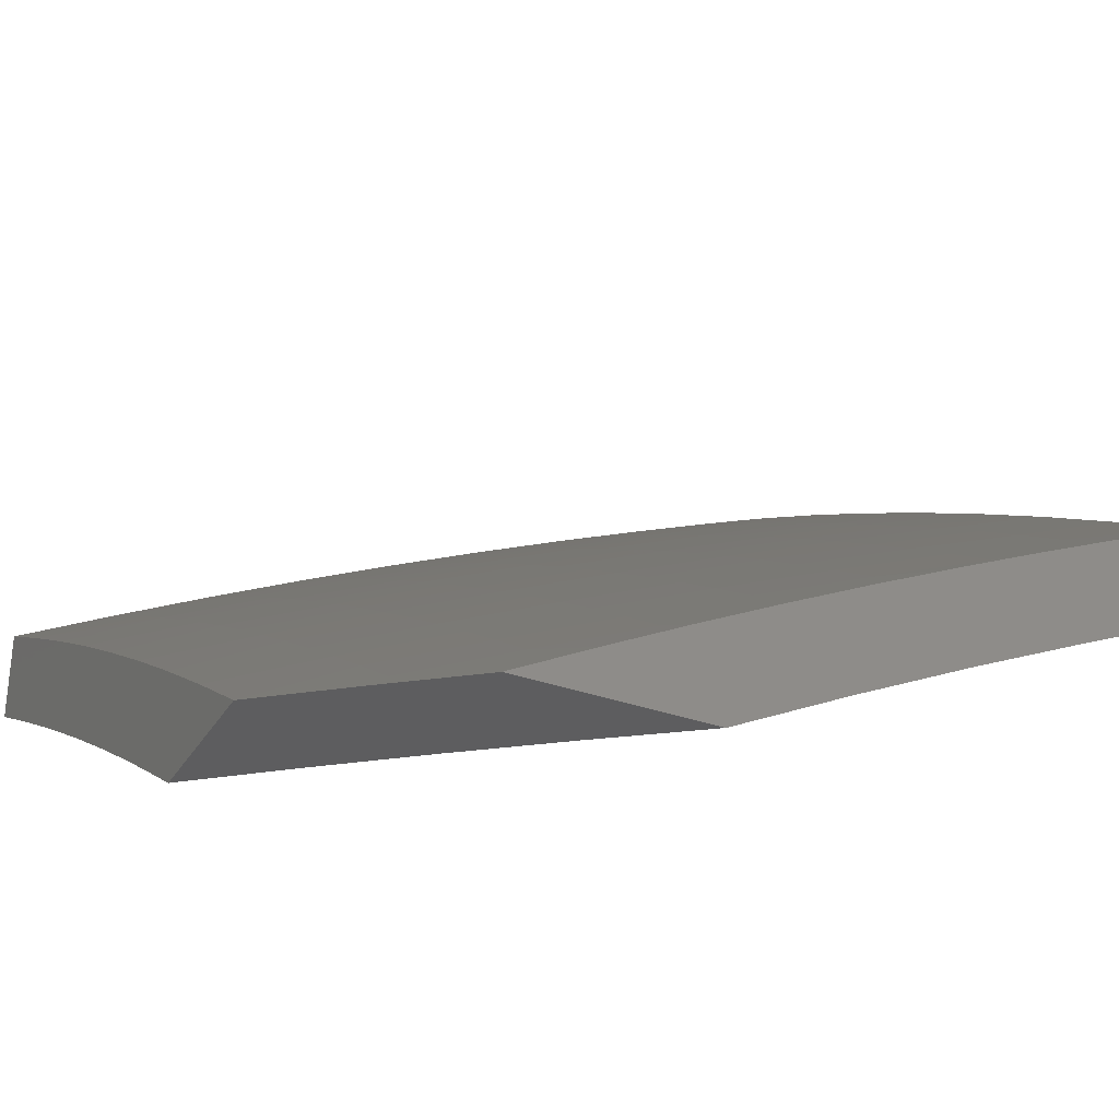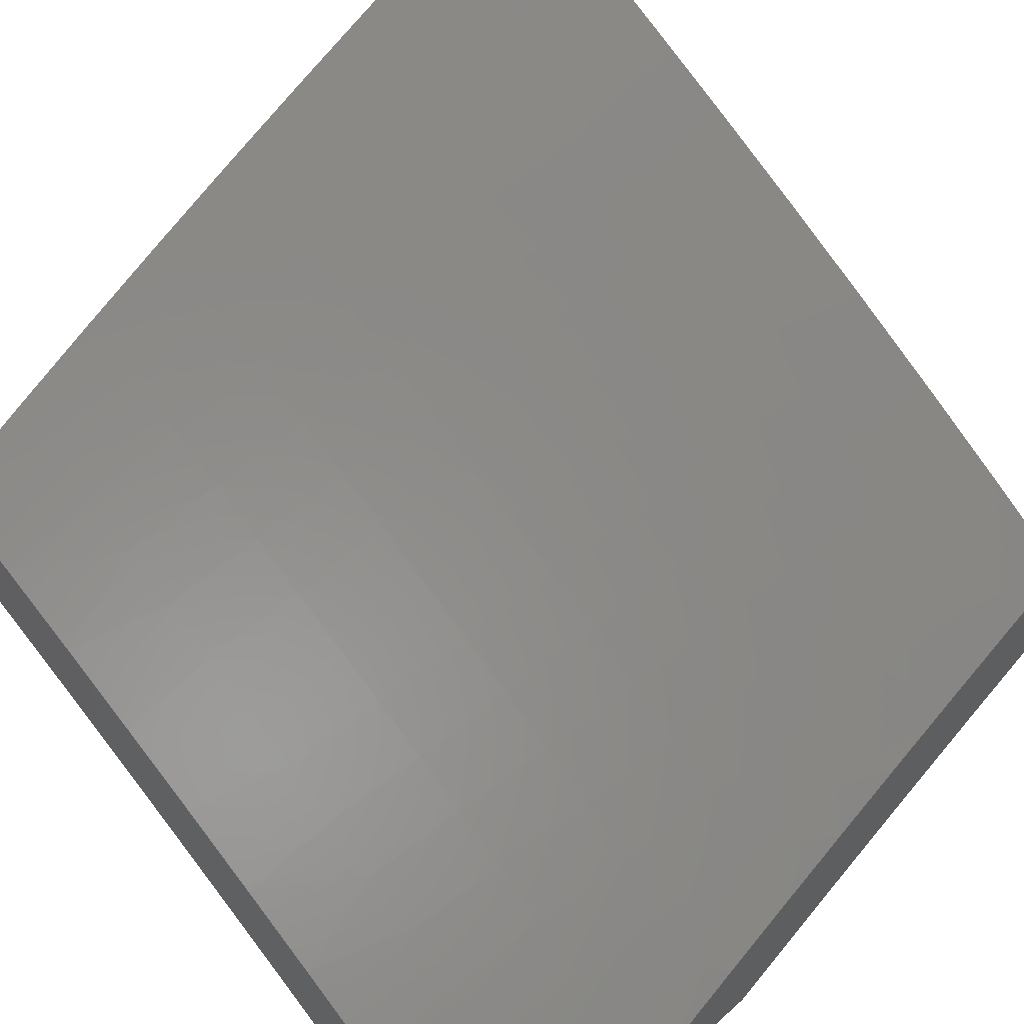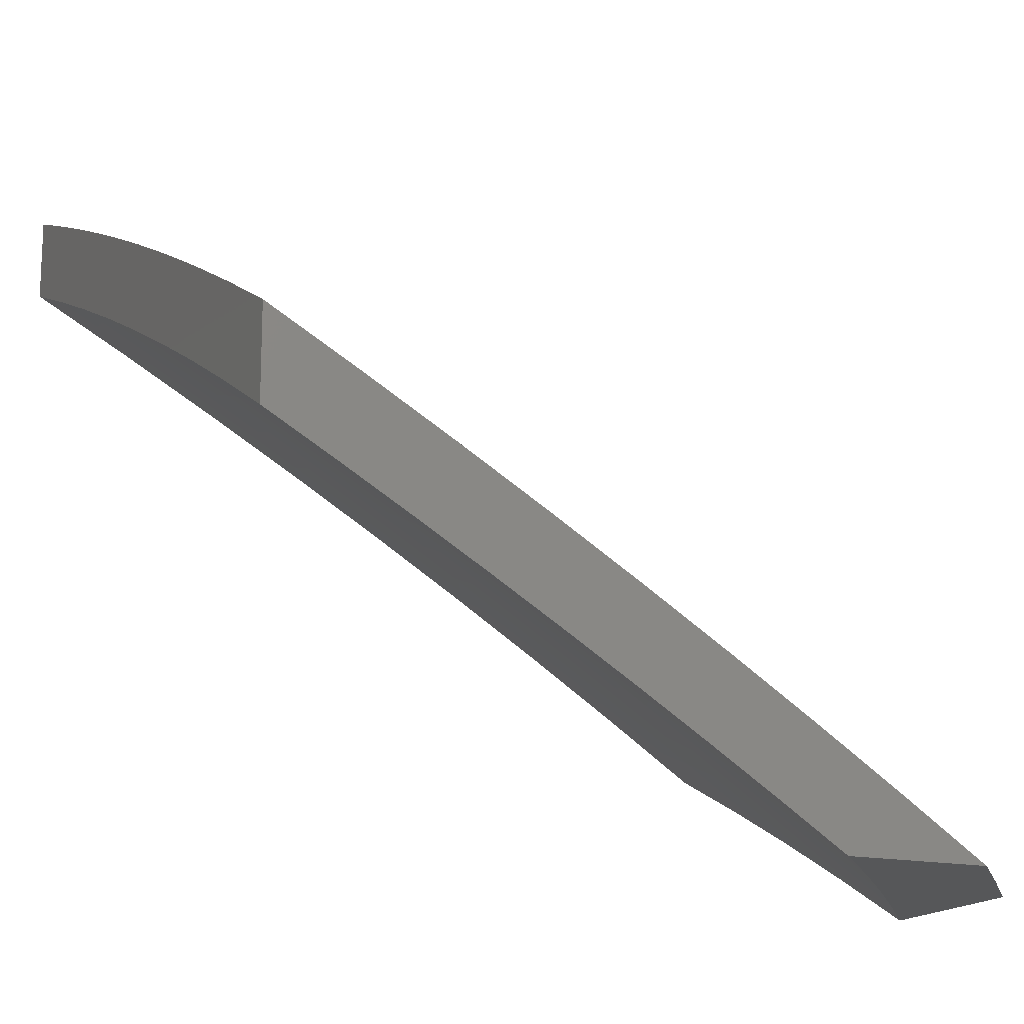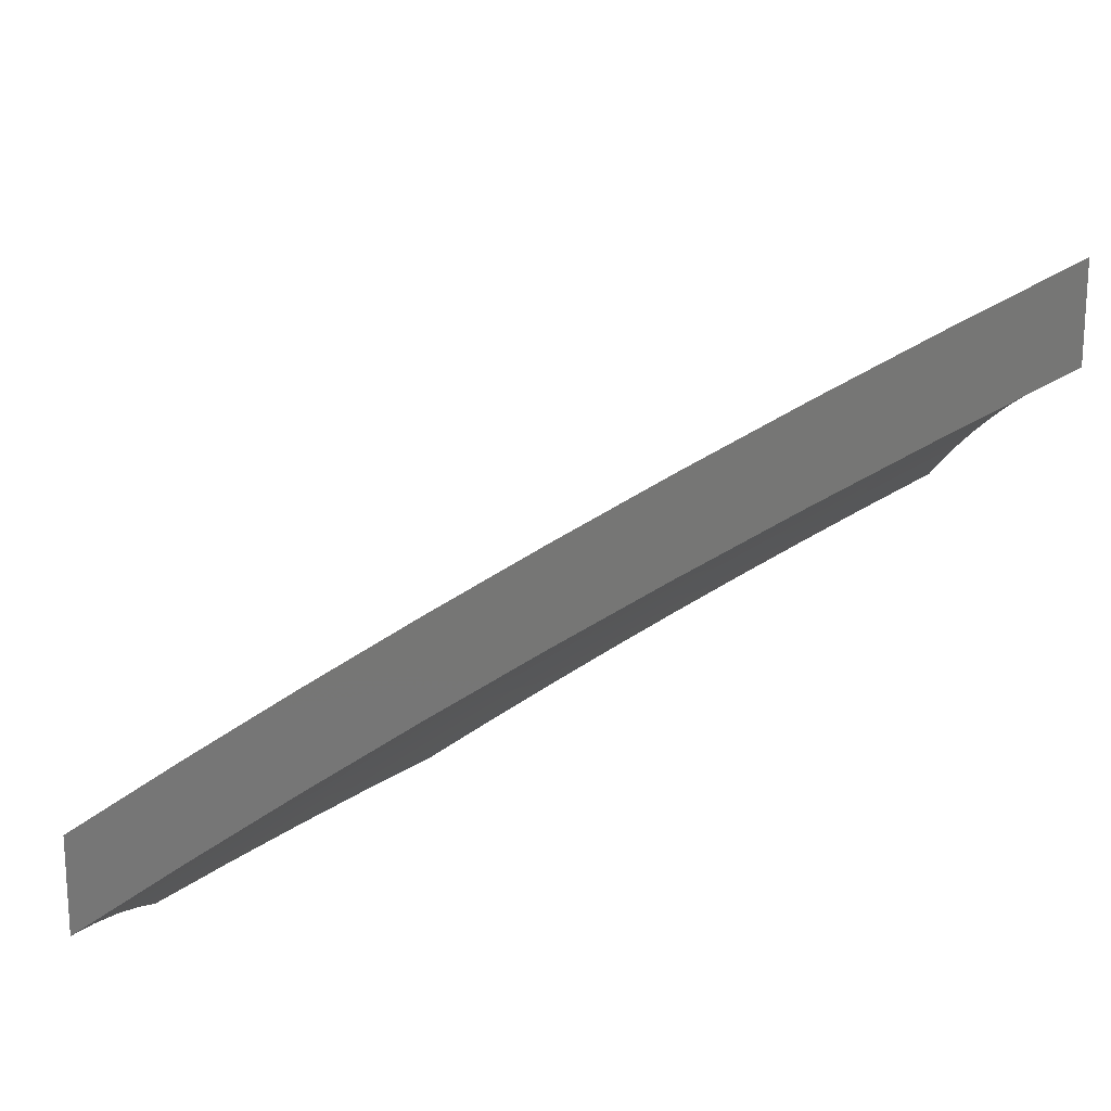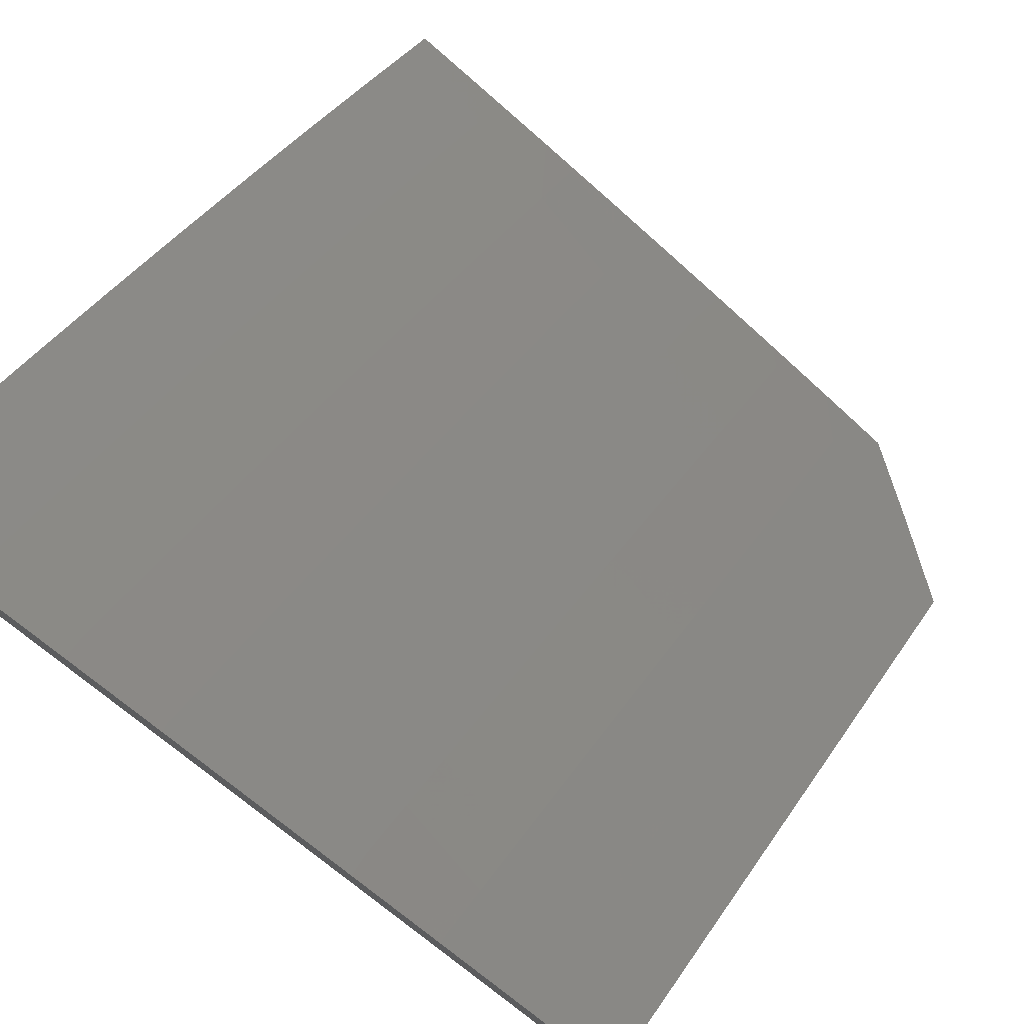
<metadata>
{"format":"stl","ext":"stl","renderer":"f3d","projection":"perspective","resolution":1024,"background":"white","views":[{"elev":-32.9,"azim":-116.2,"up":"+Y"},{"elev":48.4,"azim":-134.8,"up":"+Y"},{"elev":-16.3,"azim":156.2,"up":"+Y"},{"elev":21.4,"azim":-0.1,"up":"+Y"},{"elev":75.5,"azim":125.3,"up":"+Y"}]}
</metadata>
<code>
# stl→obj: 255 verts, 506 faces
v -5.59 8.055 -5
v -5.655 8.08 -4.876
v -5.672 8 -5
v -5.722 8.034 -4.876
v -5.757 8 -4.896
v -5.821 8.033 -4.752
v -5.84 8 -4.79
v -5.921 8 -4.683
v -5.853 8.077 -4.628
v -5.92 8.03 -4.628
v -5.883 8.119 -4.503
v -5.951 8.071 -4.503
v -5.913 8.159 -4.378
v -5.981 8.112 -4.378
v -6 8.141 -4.29
v -6 8.071 -4.433
v -5.588 8.124 -4.876
v -5.507 8.109 -5
v -5.52 8.168 -4.876
v -5.424 8.163 -5
v -5.452 8.212 -4.876
v -5.384 8.255 -4.876
v -5.414 8.301 -4.752
v -5.345 8.344 -4.752
v -5.374 8.389 -4.628
v -5.304 8.431 -4.628
v -5.332 8.475 -4.503
v -5.261 8.517 -4.503
v -5.288 8.56 -4.378
v -5.217 8.601 -4.378
v -5.242 8.643 -4.252
v -5.171 8.684 -4.252
v -5.195 8.724 -4.126
v -5.123 8.765 -4.126
v -5.129 8.814 -4
v -5.05 8.805 -4.126
v -5 8.884 -4
v -5 8.832 -4.128
v -5 8.778 -4.255
v -5.027 8.764 -4.252
v -5.002 8.722 -4.378
v -5.074 8.682 -4.378
v -5 8.664 -4.506
v -5.049 8.639 -4.503
v -5 8.605 -4.631
v -5.023 8.594 -4.628
v -5 8.544 -4.755
v -5.093 8.554 -4.628
v -5.066 8.508 -4.752
v -5.136 8.468 -4.752
v -5.108 8.421 -4.876
v -5.177 8.38 -4.876
v -5.086 8.368 -5
v -5.171 8.318 -5
v -5.246 8.339 -4.876
v -5.256 8.267 -5
v -5.315 8.297 -4.876
v -5.34 8.215 -5
v -5.038 8.461 -4.876
v -5 8.417 -5
v -5 8.482 -4.878
v -5 8.722 -4.381
v -5.256 8.742 -4
v -5.267 8.683 -4.126
v -5.313 8.601 -4.252
v -5.358 8.517 -4.378
v -5.402 8.432 -4.503
v -5.443 8.346 -4.628
v -5.482 8.258 -4.752
v -5.383 8.668 -4
v -5.338 8.641 -4.126
v -5.384 8.559 -4.252
v -5.429 8.475 -4.378
v -5.471 8.389 -4.503
v -5.512 8.302 -4.628
v -5.551 8.214 -4.752
v -5.41 8.599 -4.126
v -5.509 8.592 -4
v -5.481 8.556 -4.126
v -5.551 8.512 -4.126
v -5.526 8.472 -4.252
v -5.596 8.428 -4.252
v -5.569 8.388 -4.378
v -5.638 8.343 -4.378
v -5.61 8.301 -4.503
v -5.679 8.257 -4.503
v -5.649 8.214 -4.628
v -5.717 8.169 -4.628
v -5.687 8.125 -4.752
v -5.754 8.079 -4.752
v -5.633 8.515 -4
v -5.622 8.468 -4.126
v -5.665 8.384 -4.252
v -5.707 8.298 -4.378
v -5.747 8.211 -4.503
v -5.785 8.123 -4.628
v -5.692 8.423 -4.126
v -5.757 8.436 -4
v -5.762 8.377 -4.126
v -5.879 8.355 -4
v -5.831 8.331 -4.126
v -5.9 8.285 -4.126
v -5.873 8.246 -4.252
v -5.942 8.199 -4.252
v -6 8.272 -4
v -5.969 8.237 -4.126
v -6 8.207 -4.145
v -6 8 -4.575
v -5.619 8.17 -4.752
v -5.581 8.258 -4.628
v -5.541 8.346 -4.503
v -5.499 8.431 -4.378
v -5.455 8.516 -4.252
v -5.776 8.252 -4.378
v -5.815 8.165 -4.503
v -5.845 8.206 -4.378
v -5.804 8.293 -4.252
v -5.735 8.338 -4.252
v -5.275 8.386 -4.752
v -5.234 8.472 -4.628
v -5.191 8.558 -4.503
v -5.146 8.642 -4.378
v -5.099 8.724 -4.252
v -5.206 8.427 -4.752
v -5.164 8.514 -4.628
v -5.12 8.599 -4.503
v -5 8.595 -4.878
v -5 8.531 -5
v -5.052 8.566 -4.876
v -5.109 8.469 -5
v -5.125 8.525 -4.876
v -5.198 8.482 -4.876
v -5.227 8.529 -4.752
v -5.3 8.485 -4.752
v -5.328 8.53 -4.628
v -5.401 8.486 -4.628
v -5.429 8.53 -4.503
v -5.502 8.485 -4.503
v -5.529 8.526 -4.377
v -5.603 8.481 -4.377
v -5.629 8.521 -4.252
v -5.703 8.474 -4.252
v -5.729 8.513 -4.126
v -5.802 8.466 -4.126
v -5.756 8.549 -4
v -5.879 8.469 -4
v -5.875 8.417 -4.126
v -5.948 8.368 -4.126
v -5.848 8.379 -4.252
v -5.921 8.33 -4.252
v -5.821 8.339 -4.377
v -5.893 8.291 -4.377
v -5.792 8.298 -4.503
v -5.864 8.25 -4.503
v -5.763 8.256 -4.628
v -5.834 8.208 -4.628
v -5.732 8.212 -4.752
v -5.803 8.165 -4.752
v -5.701 8.168 -4.876
v -5.771 8.12 -4.876
v -5.744 8.071 -5
v -5.842 8.072 -4.876
v -5.847 8 -5
v -5.911 8.023 -4.876
v -5.924 8 -4.902
v -6 8 -4.803
v -5.217 8.406 -5
v -5.271 8.439 -4.876
v -5.373 8.441 -4.752
v -5.474 8.441 -4.628
v -5.575 8.439 -4.503
v -5.676 8.434 -4.377
v -5.776 8.427 -4.252
v -5.324 8.342 -5
v -5.344 8.395 -4.876
v -5.445 8.397 -4.752
v -5.547 8.396 -4.628
v -5.648 8.393 -4.503
v -5.748 8.387 -4.377
v -5.416 8.351 -4.876
v -5.43 8.276 -5
v -5.487 8.306 -4.876
v -5.536 8.209 -5
v -5.559 8.261 -4.876
v -5.63 8.214 -4.876
v -5.661 8.259 -4.752
v -5.64 8.141 -5
v -5.944 8.067 -4.752
v -6 8.052 -4.705
v -5.975 8.11 -4.628
v -6 8.104 -4.606
v -6 8.154 -4.506
v -6 8.203 -4.406
v -5.935 8.201 -4.503
v -5.905 8.159 -4.628
v -5.874 8.116 -4.752
v -5.964 8.242 -4.377
v -6 8.251 -4.305
v -5.993 8.281 -4.252
v -6 8.298 -4.204
v -6 8.343 -4.102
v -6 8.388 -4
v -5.655 8.56 -4.126
v -5.633 8.628 -4
v -5.581 8.606 -4.126
v -5.508 8.704 -4
v -5.507 8.652 -4.126
v -5.432 8.697 -4.126
v -5.407 8.657 -4.252
v -5.333 8.701 -4.252
v -5.307 8.66 -4.377
v -5.233 8.703 -4.377
v -5.207 8.661 -4.503
v -5.133 8.703 -4.503
v -5.106 8.659 -4.628
v -5.032 8.7 -4.628
v -5.006 8.654 -4.752
v -5 8.656 -4.755
v -5.383 8.779 -4
v -5.357 8.741 -4.126
v -5.258 8.745 -4.252
v -5.158 8.746 -4.377
v -5.058 8.745 -4.503
v -5 8.716 -4.631
v -5.282 8.785 -4.126
v -5.256 8.852 -4
v -5.206 8.828 -4.126
v -5.129 8.923 -4
v -5.13 8.87 -4.126
v -5.054 8.912 -4.126
v -5.031 8.871 -4.252
v -5 8.887 -4.254
v -5.007 8.829 -4.377
v -5 8.832 -4.381
v -5 8.775 -4.506
v -5 8.993 -4
v -5 8.941 -4.128
v -5.083 8.788 -4.377
v -5.107 8.83 -4.252
v -5.08 8.613 -4.752
v -5.153 8.571 -4.752
v -5.181 8.617 -4.628
v -5.281 8.618 -4.503
v -5.382 8.616 -4.377
v -5.482 8.613 -4.252
v -5.183 8.788 -4.252
v -5.254 8.574 -4.628
v -5.355 8.574 -4.503
v -5.456 8.572 -4.377
v -5.556 8.567 -4.252
v -5.518 8.352 -4.752
v -5.619 8.35 -4.628
v -5.72 8.346 -4.503
v -5.589 8.306 -4.752
v -5.691 8.303 -4.628
f 1 2 3
f 3 2 4
f 3 4 5
f 5 4 6
f 5 6 7
f 7 6 8
f 8 6 9
f 8 9 10
f 10 9 11
f 10 11 12
f 12 11 13
f 12 13 14
f 14 13 15
f 14 15 16
f 2 1 17
f 17 1 18
f 17 18 19
f 19 18 20
f 19 20 21
f 21 20 22
f 21 22 23
f 23 22 24
f 23 24 25
f 25 24 26
f 25 26 27
f 27 26 28
f 27 28 29
f 29 28 30
f 29 30 31
f 31 30 32
f 31 32 33
f 33 32 34
f 33 34 35
f 35 34 36
f 35 36 37
f 37 36 38
f 38 36 39
f 39 36 40
f 39 40 41
f 41 40 42
f 41 42 43
f 43 42 44
f 43 44 45
f 45 44 46
f 45 46 47
f 47 46 48
f 47 48 49
f 49 48 50
f 49 50 51
f 51 50 52
f 51 52 53
f 53 52 54
f 54 52 55
f 54 55 56
f 56 55 57
f 56 57 58
f 58 57 22
f 58 22 20
f 51 53 59
f 59 53 60
f 59 60 61
f 59 61 49
f 49 61 47
f 43 62 41
f 41 62 39
f 35 63 33
f 33 63 64
f 33 64 31
f 31 64 65
f 31 65 29
f 29 65 66
f 29 66 27
f 27 66 67
f 27 67 25
f 25 67 68
f 25 68 23
f 23 68 69
f 23 69 21
f 21 69 19
f 63 70 64
f 64 70 71
f 64 71 65
f 65 71 72
f 65 72 66
f 66 72 73
f 66 73 67
f 67 73 74
f 67 74 68
f 68 74 75
f 68 75 69
f 69 75 76
f 69 76 19
f 19 76 17
f 71 70 77
f 77 70 78
f 77 78 79
f 79 78 80
f 79 80 81
f 81 80 82
f 81 82 83
f 83 82 84
f 83 84 85
f 85 84 86
f 85 86 87
f 87 86 88
f 87 88 89
f 89 88 90
f 89 90 4
f 4 90 6
f 78 91 80
f 80 91 92
f 80 92 82
f 82 92 93
f 82 93 84
f 84 93 94
f 84 94 86
f 86 94 95
f 86 95 88
f 88 95 96
f 88 96 90
f 90 96 6
f 92 91 97
f 97 91 98
f 97 98 99
f 99 98 100
f 99 100 101
f 101 100 102
f 101 102 103
f 103 102 104
f 103 104 13
f 13 104 15
f 100 105 102
f 102 105 106
f 102 106 104
f 104 106 107
f 104 107 15
f 105 107 106
f 14 16 12
f 12 16 108
f 12 108 10
f 10 108 8
f 4 2 89
f 89 2 109
f 89 109 87
f 87 109 110
f 87 110 85
f 85 110 111
f 85 111 83
f 83 111 112
f 83 112 81
f 81 112 113
f 81 113 79
f 79 113 77
f 95 114 115
f 115 114 116
f 115 116 11
f 11 116 13
f 114 117 116
f 116 117 103
f 116 103 13
f 95 94 114
f 114 94 118
f 114 118 117
f 117 118 99
f 117 99 101
f 117 101 103
f 95 115 96
f 96 115 9
f 96 9 6
f 9 115 11
f 2 17 109
f 109 17 76
f 109 76 110
f 110 76 75
f 110 75 111
f 111 75 74
f 111 74 112
f 112 74 73
f 112 73 113
f 113 73 72
f 113 72 77
f 77 72 71
f 97 99 118
f 97 118 93
f 93 118 94
f 92 97 93
f 22 57 24
f 24 57 119
f 24 119 26
f 26 119 120
f 26 120 28
f 28 120 121
f 28 121 30
f 30 121 122
f 30 122 32
f 32 122 123
f 32 123 34
f 34 123 36
f 57 55 119
f 119 55 124
f 119 124 120
f 120 124 125
f 120 125 121
f 121 125 126
f 121 126 122
f 122 126 42
f 122 42 123
f 123 42 40
f 123 40 36
f 55 52 124
f 124 52 50
f 124 50 125
f 125 50 48
f 125 48 126
f 126 48 44
f 126 44 42
f 59 49 51
f 46 44 48
f 127 128 129
f 129 128 130
f 129 130 131
f 131 130 132
f 131 132 133
f 133 132 134
f 133 134 135
f 135 134 136
f 135 136 137
f 137 136 138
f 137 138 139
f 139 138 140
f 139 140 141
f 141 140 142
f 141 142 143
f 143 142 144
f 143 144 145
f 145 144 146
f 146 144 147
f 146 147 148
f 148 147 149
f 148 149 150
f 150 149 151
f 150 151 152
f 152 151 153
f 152 153 154
f 154 153 155
f 154 155 156
f 156 155 157
f 156 157 158
f 158 157 159
f 158 159 160
f 160 159 161
f 160 161 162
f 162 161 163
f 162 163 164
f 164 163 165
f 164 165 166
f 130 167 132
f 132 167 168
f 132 168 134
f 134 168 169
f 134 169 136
f 136 169 170
f 136 170 138
f 138 170 171
f 138 171 140
f 140 171 172
f 140 172 142
f 142 172 173
f 142 173 144
f 144 173 147
f 167 174 168
f 168 174 175
f 168 175 169
f 169 175 176
f 169 176 170
f 170 176 177
f 170 177 171
f 171 177 178
f 171 178 172
f 172 178 179
f 172 179 173
f 173 179 149
f 173 149 147
f 175 174 180
f 180 174 181
f 180 181 182
f 182 181 183
f 182 183 184
f 184 183 185
f 184 185 186
f 186 185 157
f 186 157 155
f 183 187 185
f 185 187 159
f 185 159 157
f 187 161 159
f 164 166 188
f 188 166 189
f 188 189 190
f 190 189 191
f 190 191 192
f 193 194 192
f 192 194 195
f 192 195 190
f 190 195 196
f 190 196 188
f 188 196 162
f 188 162 164
f 194 193 197
f 197 193 198
f 197 198 199
f 199 198 200
f 199 200 150
f 150 200 148
f 200 201 148
f 148 201 202
f 148 202 146
f 143 145 203
f 203 145 204
f 203 204 205
f 205 204 206
f 205 206 207
f 207 206 208
f 207 208 209
f 209 208 210
f 209 210 211
f 211 210 212
f 211 212 213
f 213 212 214
f 213 214 215
f 215 214 216
f 215 216 217
f 217 216 218
f 217 218 127
f 206 219 208
f 208 219 220
f 208 220 210
f 210 220 221
f 210 221 212
f 212 221 222
f 212 222 214
f 214 222 223
f 214 223 216
f 216 223 224
f 216 224 218
f 220 219 225
f 225 219 226
f 225 226 227
f 227 226 228
f 227 228 229
f 229 228 230
f 229 230 231
f 231 230 232
f 231 232 233
f 233 232 234
f 233 234 235
f 228 236 230
f 230 236 237
f 230 237 232
f 224 223 235
f 235 223 238
f 235 238 233
f 233 238 239
f 233 239 231
f 231 239 229
f 217 127 240
f 240 127 129
f 240 129 241
f 241 129 131
f 241 131 133
f 217 240 215
f 215 240 242
f 215 242 213
f 213 242 243
f 213 243 211
f 211 243 244
f 211 244 209
f 209 244 245
f 209 245 207
f 207 245 205
f 242 240 241
f 238 223 222
f 239 238 246
f 246 238 222
f 246 222 221
f 229 239 227
f 227 239 246
f 227 246 225
f 225 246 221
f 225 221 220
f 242 241 247
f 247 241 133
f 247 133 135
f 242 247 243
f 243 247 248
f 243 248 244
f 244 248 249
f 244 249 245
f 245 249 250
f 245 250 205
f 205 250 203
f 248 247 135
f 249 248 137
f 137 248 135
f 175 180 176
f 176 180 251
f 176 251 177
f 177 251 252
f 177 252 178
f 178 252 253
f 178 253 179
f 179 253 151
f 179 151 149
f 249 137 139
f 249 139 250
f 250 139 141
f 250 141 203
f 203 141 143
f 180 182 251
f 251 182 254
f 251 254 252
f 252 254 255
f 252 255 253
f 253 255 153
f 253 153 151
f 184 186 254
f 254 186 255
f 153 255 155
f 155 255 186
f 182 184 254
f 158 160 196
f 196 160 162
f 156 158 195
f 195 158 196
f 154 156 194
f 194 156 195
f 152 154 197
f 197 154 194
f 150 152 199
f 199 152 197
f 105 100 202
f 202 100 146
f 146 100 98
f 146 98 145
f 145 98 91
f 145 91 204
f 204 91 78
f 204 78 206
f 206 78 70
f 206 70 219
f 219 70 63
f 219 63 226
f 226 63 35
f 226 35 228
f 228 35 37
f 228 37 236
f 236 37 237
f 237 37 38
f 237 38 232
f 232 38 39
f 232 39 234
f 234 39 62
f 234 62 235
f 235 62 43
f 235 43 224
f 224 43 45
f 224 45 218
f 218 45 47
f 218 47 127
f 127 47 61
f 127 61 128
f 128 61 60
f 128 60 130
f 130 60 53
f 130 53 167
f 167 53 54
f 167 54 174
f 174 54 56
f 174 56 181
f 181 56 58
f 181 58 20
f 181 20 183
f 183 20 18
f 183 18 187
f 187 18 1
f 187 1 161
f 161 1 3
f 161 3 163
f 3 5 163
f 163 5 7
f 163 7 165
f 165 7 166
f 166 7 8
f 166 8 108
f 16 191 108
f 108 191 189
f 108 189 166
f 191 16 192
f 192 16 15
f 192 15 193
f 193 15 198
f 198 15 107
f 198 107 200
f 200 107 105
f 200 105 201
f 201 105 202

</code>
